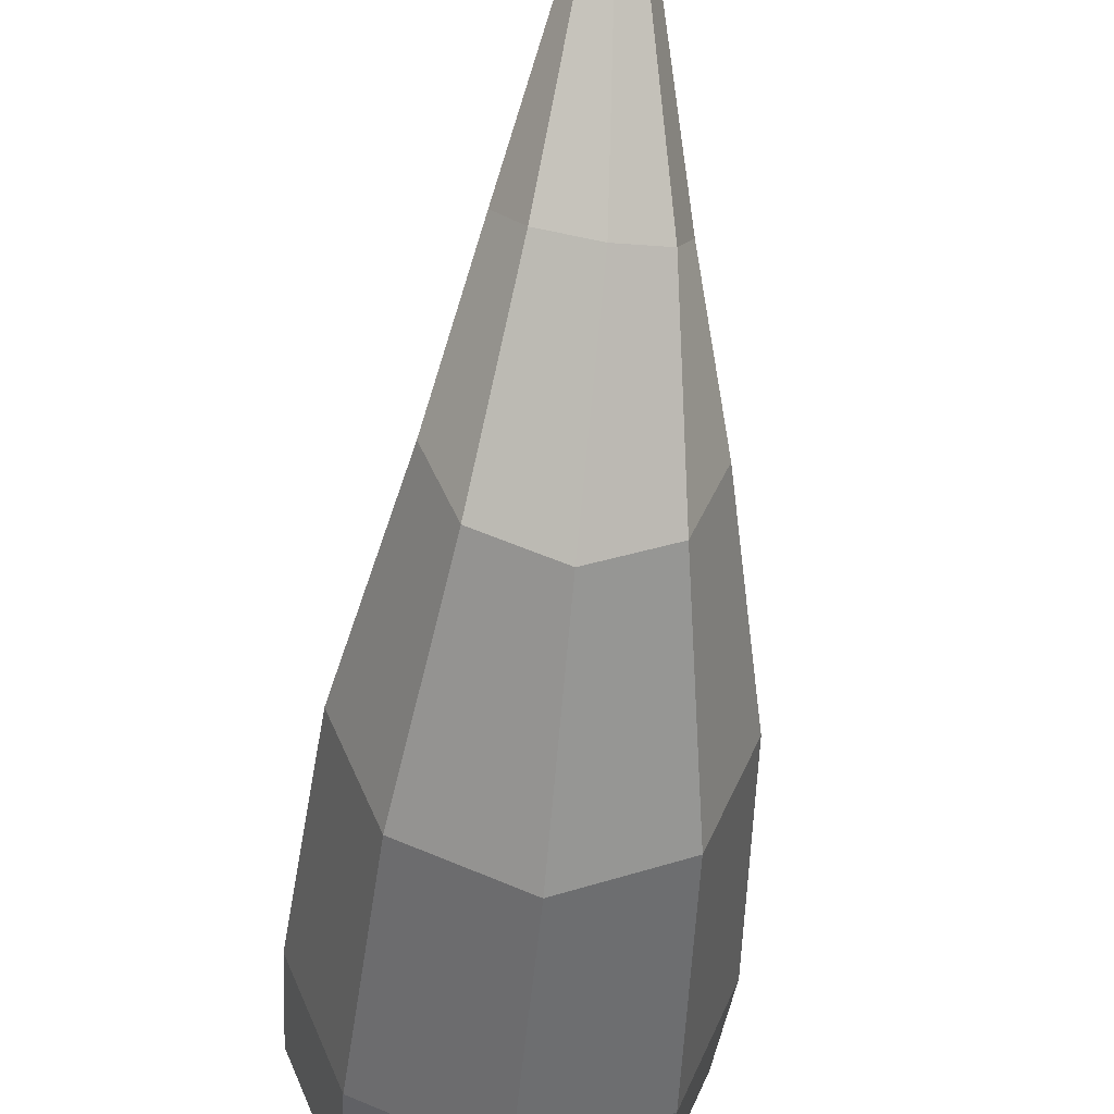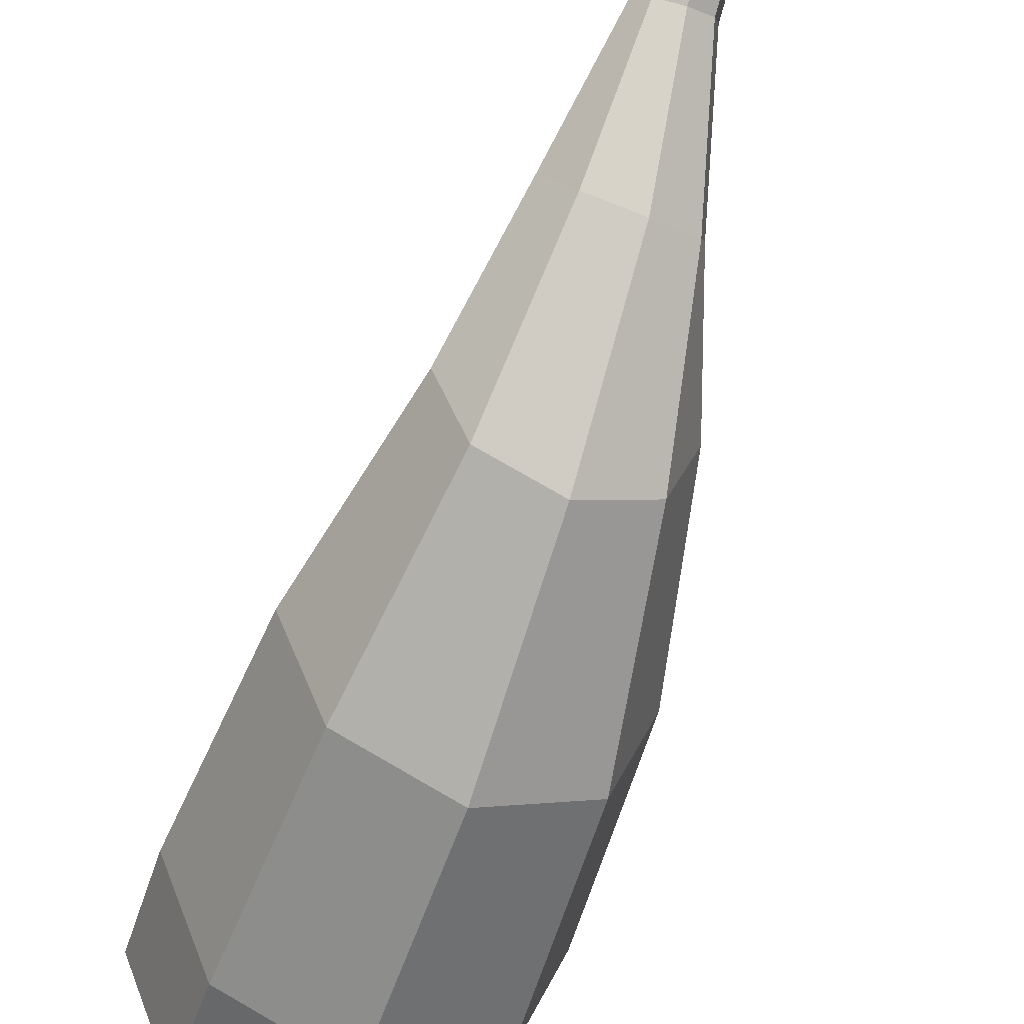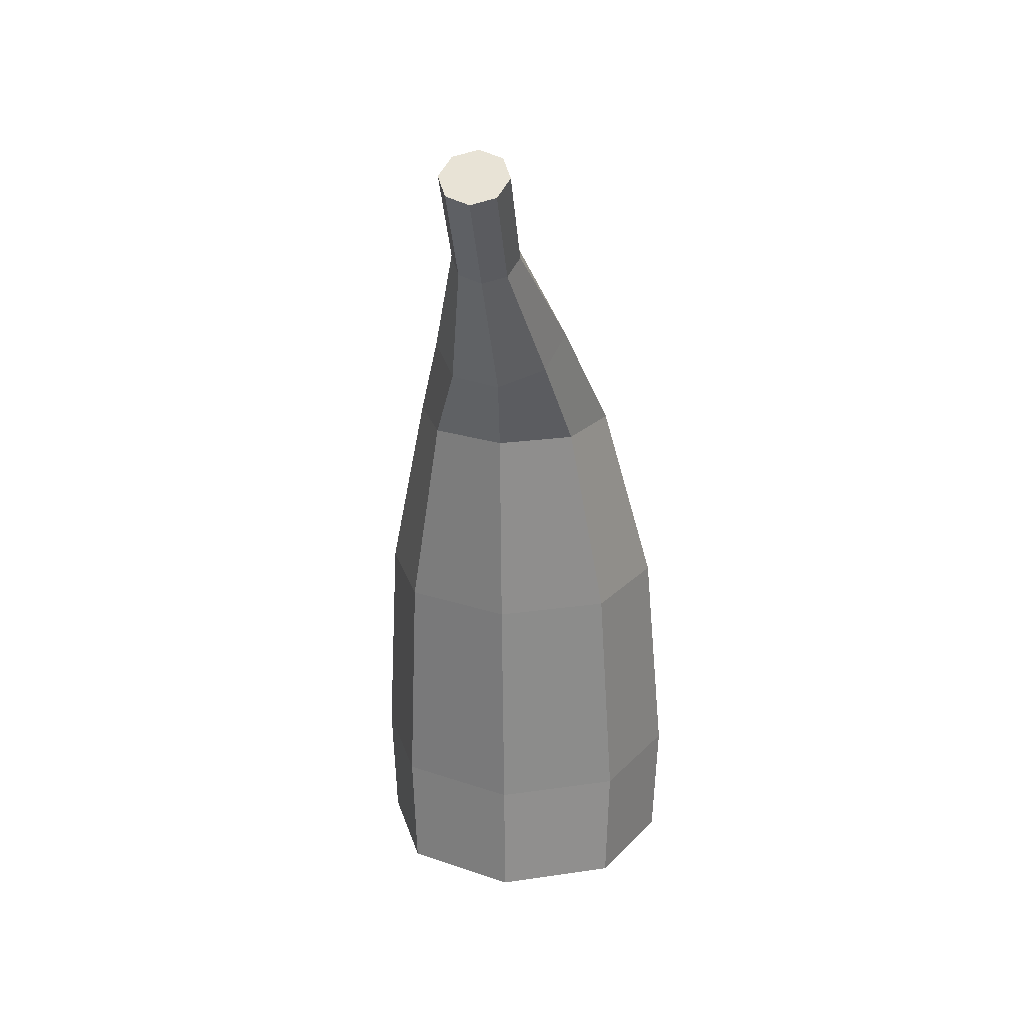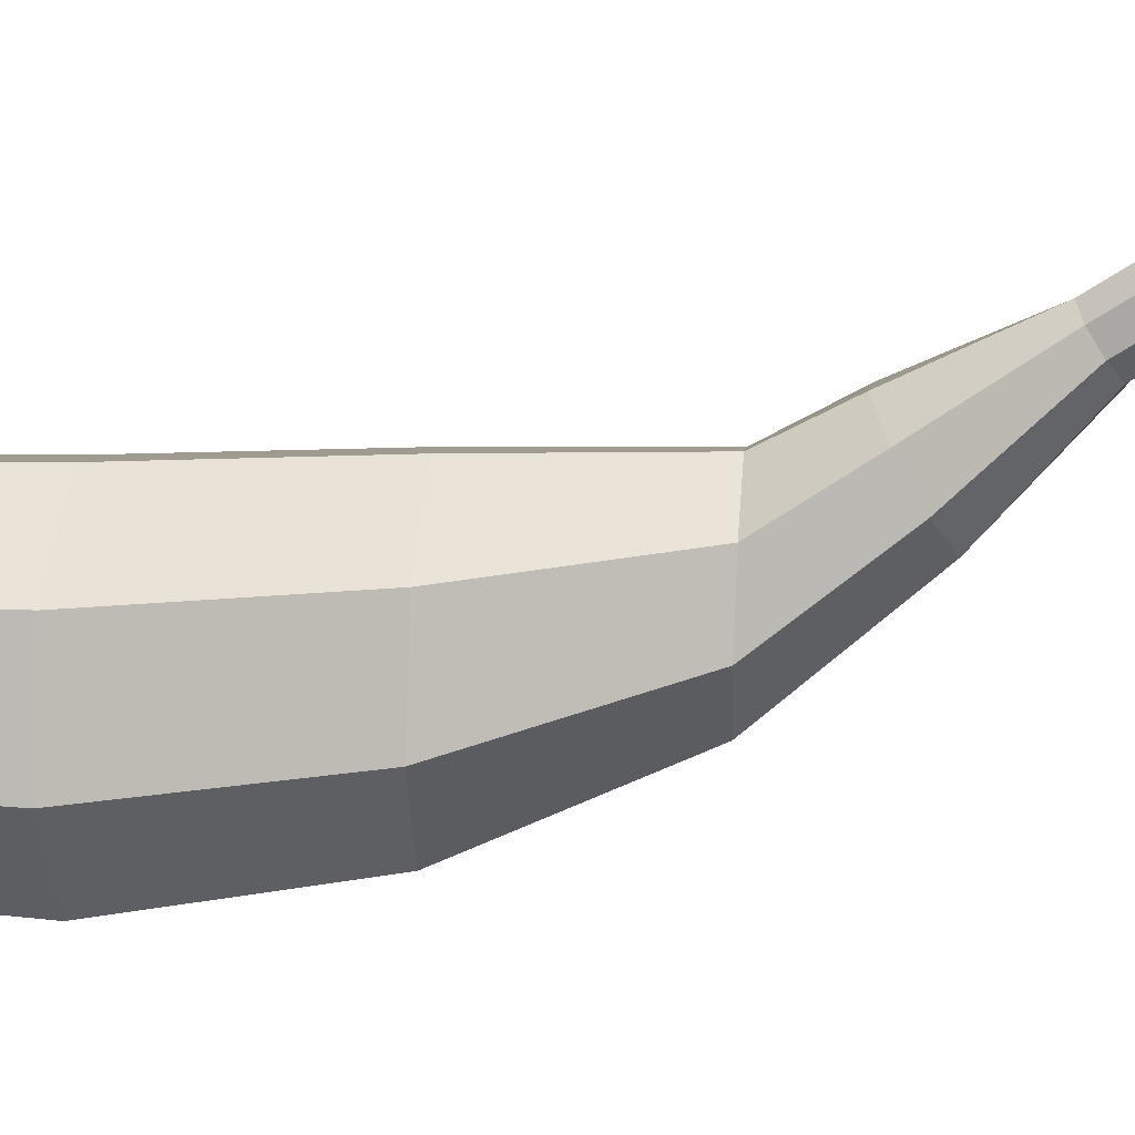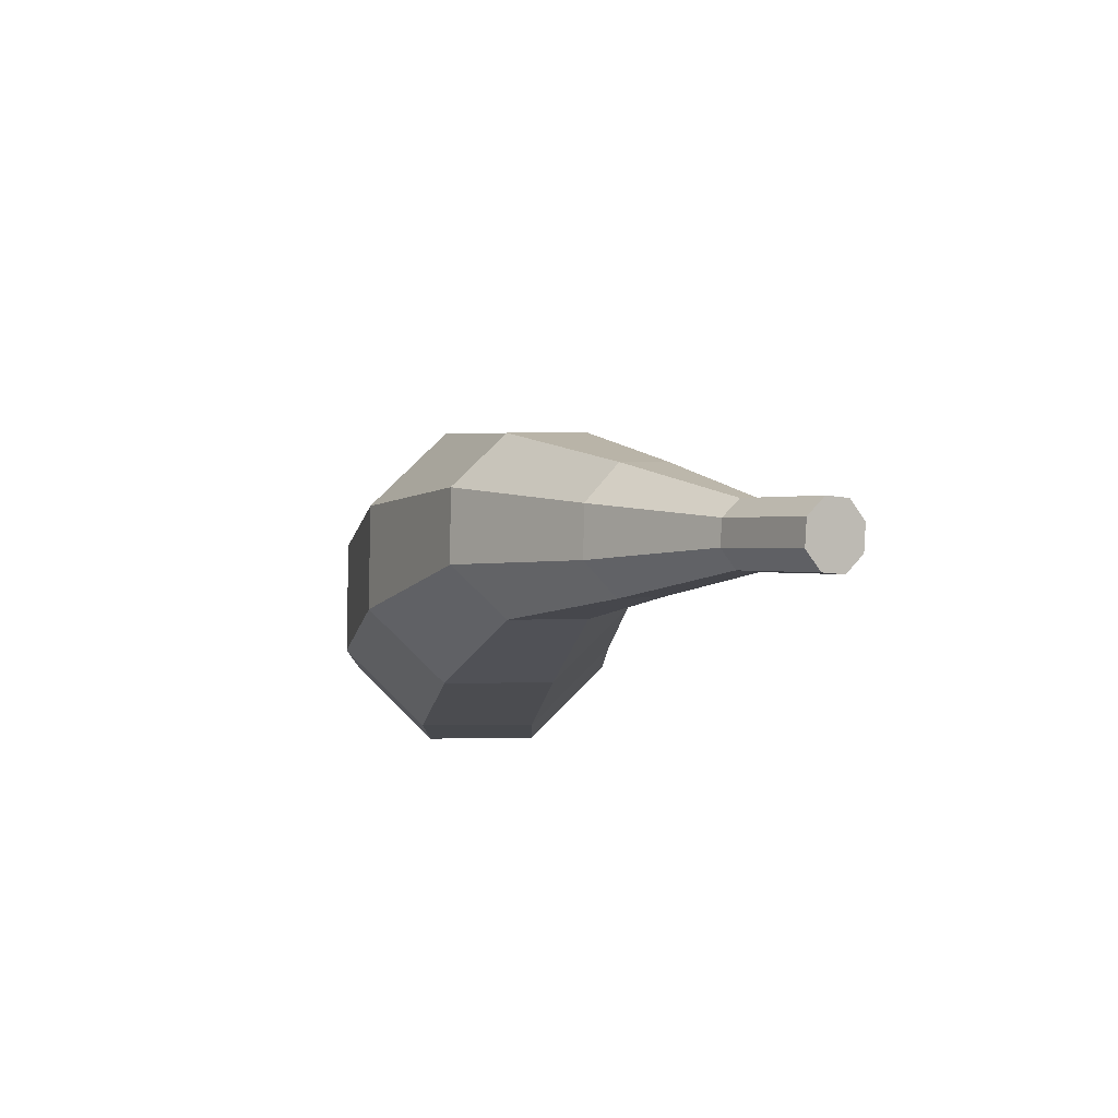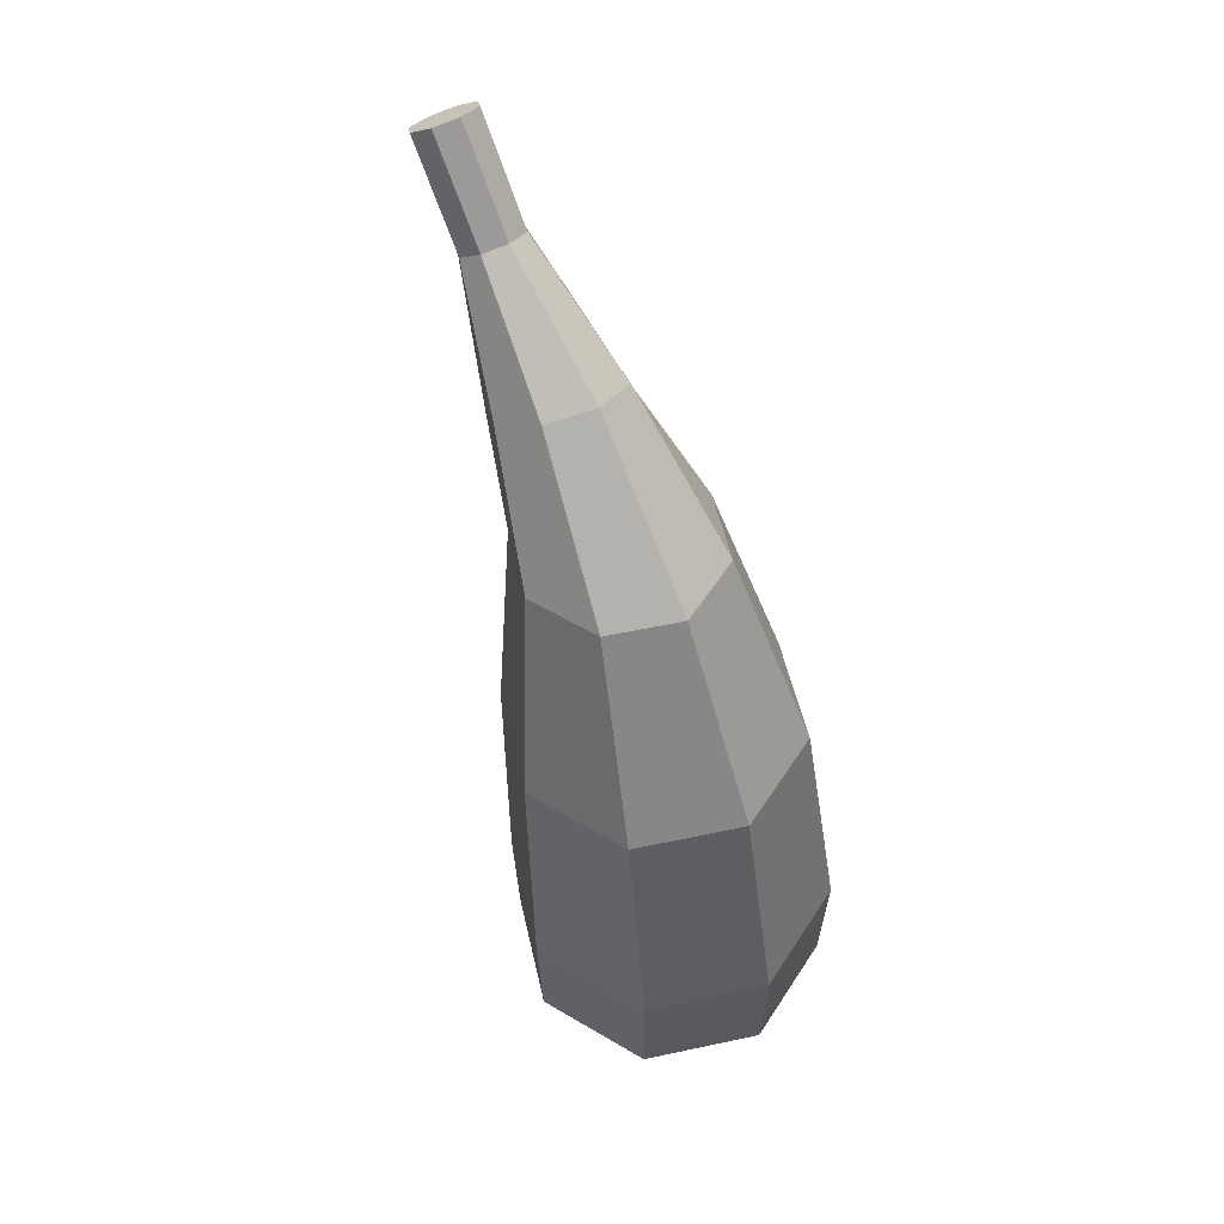
<metadata>
{"format":"obj","ext":"obj","renderer":"f3d","projection":"perspective","resolution":1024,"background":"white","views":[{"elev":-42.8,"azim":-5.7,"up":"+Y"},{"elev":-49.7,"azim":-20.0,"up":"+Y"},{"elev":22.2,"azim":-171.8,"up":"+Z"},{"elev":27.1,"azim":-84.7,"up":"+Y"},{"elev":75.5,"azim":112.0,"up":"+Z"},{"elev":53.8,"azim":-35.3,"up":"+Z"}]}
</metadata>
<code>
o Cylinder.001
v -0.003524 0.1542 0.3882
v -0 0.1963 0.4685
v 0.01515 0.1913 0.4721
v 0.02787 0.1447 0.3911
v -0.03285 0.1428 0.3979
v -0 0.2385 0.5267
v 0.01529 0.2333 0.5304
v -0 0.1234 0.3385
v 0.02142 0.179 0.481
v -0.04597 0.1043 0.3385
v -0.01515 0.1913 0.4721
v 0.02162 0.2209 0.5393
v -0.01529 0.2333 0.5304
v 0.04597 0.1043 0.3385
v 0.04293 0.12 0.405
v -0.06501 0.05835 0.3385
v -0.04293 0.1173 0.4145
v 0.01515 0.1667 0.4898
v 0.01529 0.2085 0.5482
v -0.02142 0.179 0.481
v -0.02162 0.2209 0.5393
v -0 0.2034 0.5519
v -0 0.1168 0.2084
v 0.06728 0.08891 0.2084
v -0.06728 0.08891 0.2084
v -0.09514 0.02164 0.2084
v -0 0.1616 0.4935
v -0.01515 0.1667 0.4898
v -0.01529 0.2085 0.5482
v -0 0.1061 0.05672
v 0.07503 0.07503 0.05672
v 0.06501 0.05835 0.3385
v 0.09514 0.02164 0.2084
v -0.07503 0.07503 0.05672
v 0.03285 0.09451 0.4216
v -0.1061 0 0.05672
v -0.06728 -0.04564 0.2084
v -0.04597 0.01238 0.3385
v -0.02787 0.09259 0.4284
v -0 0.1027 -0.02093
v 0.07264 0.07264 -0.02093
v 0.1061 -0 0.05672
v 0.04597 0.01238 0.3385
v 0.06728 -0.04564 0.2084
v -0.07264 0.07264 -0.02093
v -0.1027 0 -0.02093
v -0.07503 -0.07503 0.05672
v -0 -0.0735 0.2084
v -0 -0.006664 0.3385
v 0.003524 0.08315 0.4313
v 0.1027 -0 -0.02093
v 0.07503 -0.07503 0.05672
v -0.07264 -0.07264 -0.02093
v -0 -0.1061 0.05672
v 0.07264 -0.07264 -0.02093
v -0 -0.1027 -0.02093
f 4 1 2 3
f 3 2 6 7
f 3 9 15 4
f 5 1 8 10
f 11 2 1 5
f 9 3 7 12
f 2 11 13 6
f 14 8 1 4
f 5 17 20 11
f 18 9 12 19
f 12 7 6 13 21 29 22 19
f 11 20 21 13
f 23 8 14 24
f 25 10 8 23
f 26 16 10 25
f 17 5 10 16
f 27 18 19 22
f 20 28 29 21
f 30 23 24 31
f 24 14 32 33
f 32 14 4 15
f 34 25 23 30
f 35 15 9 18
f 36 26 25 34
f 37 38 16 26
f 16 38 39 17
f 28 27 22 29
f 18 27 50 35
f 28 20 17 39
f 40 30 31 41
f 31 24 33 42
f 33 32 43 44
f 15 35 43 32
f 45 34 30 40
f 46 36 34 45
f 47 37 26 36
f 48 49 38 37
f 39 50 27 28
f 41 31 42 51
f 42 33 44 52
f 44 43 49 48
f 53 47 36 46
f 54 48 37 47
f 38 49 50 39
f 51 42 52 55
f 52 44 48 54
f 49 43 35 50
f 56 54 47 53
f 55 52 54 56
f 45 40 41 51 55 56 53 46

</code>
